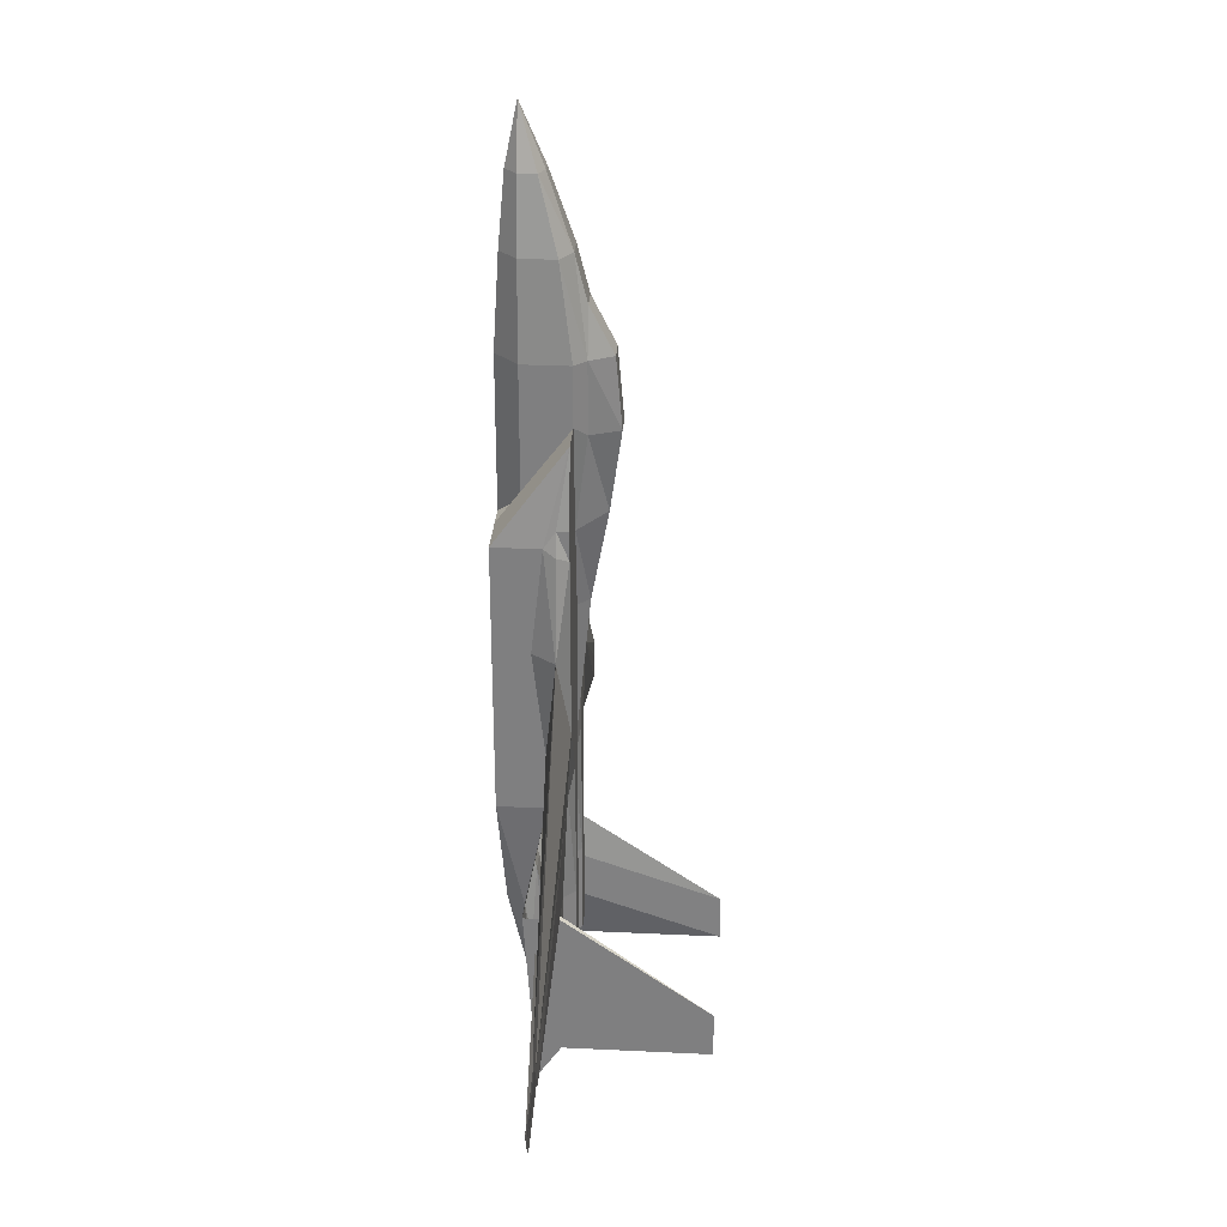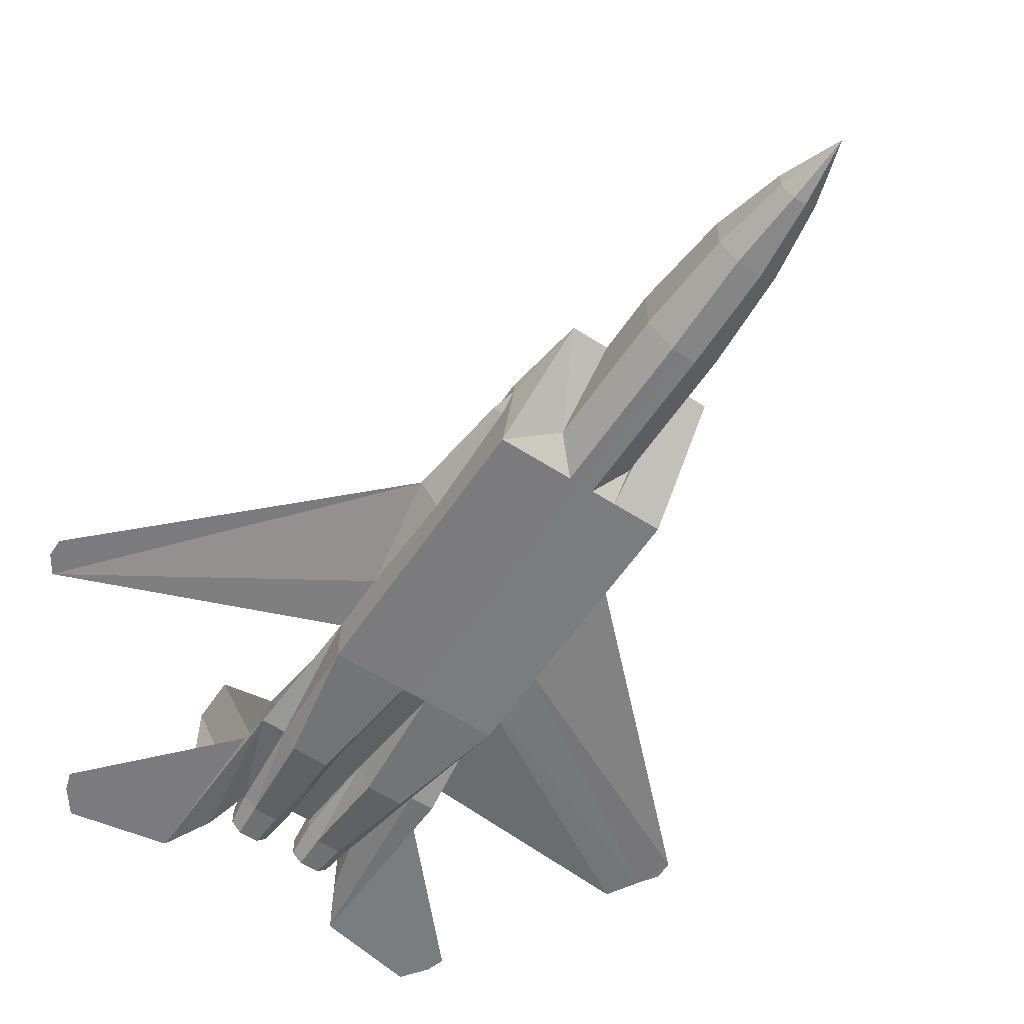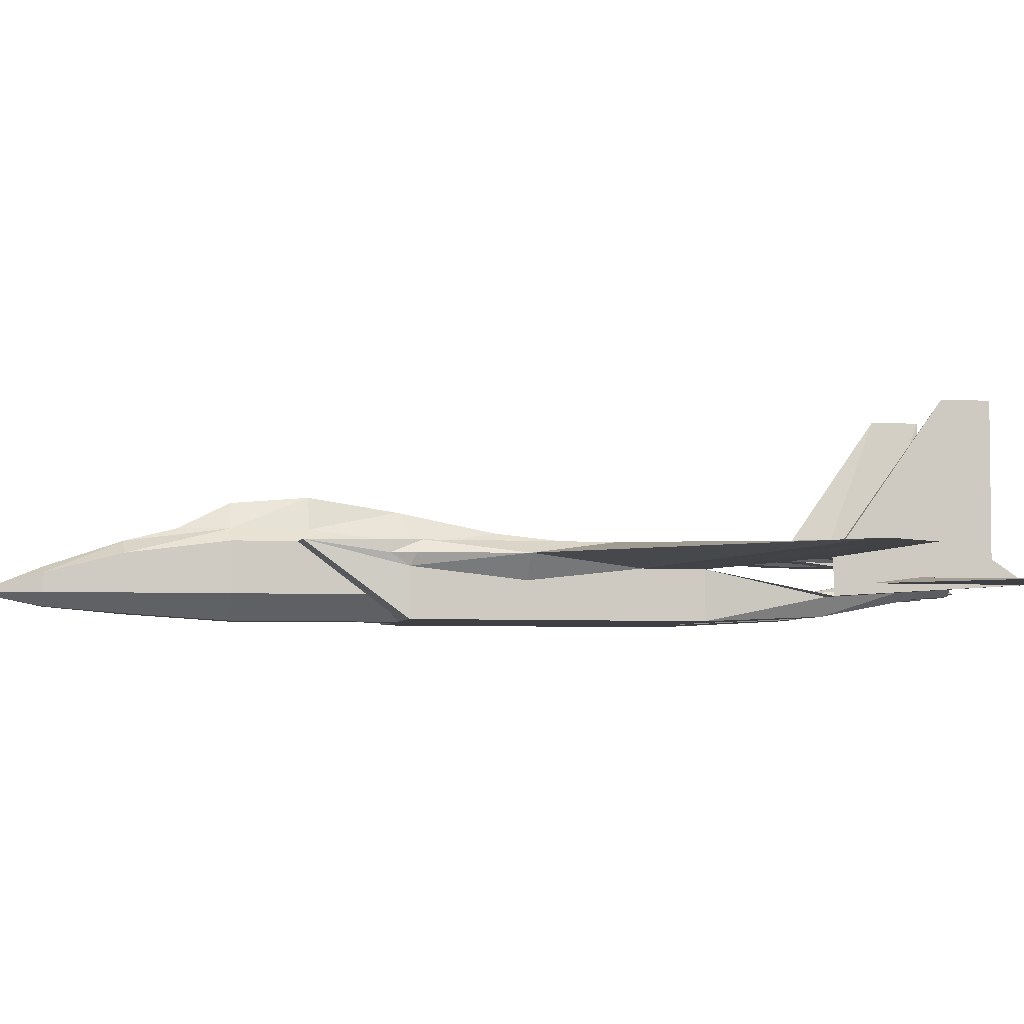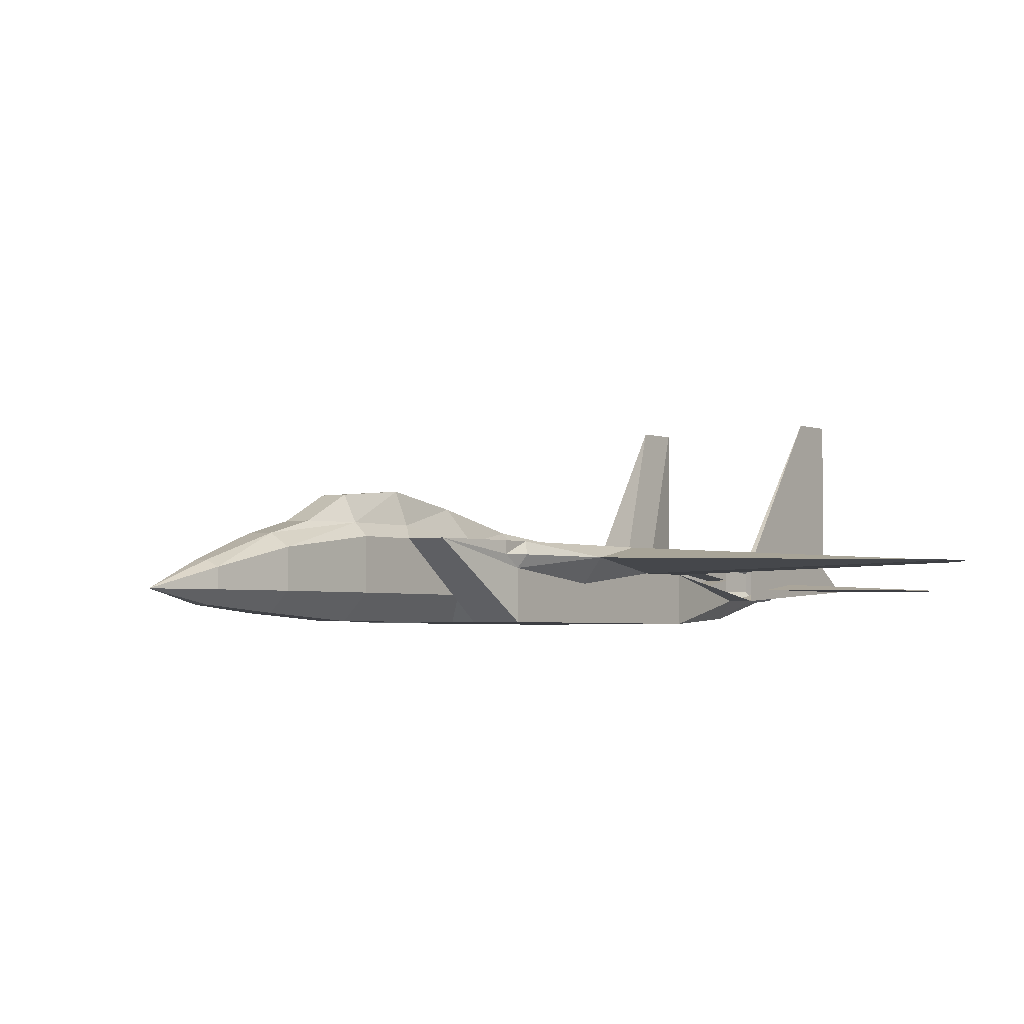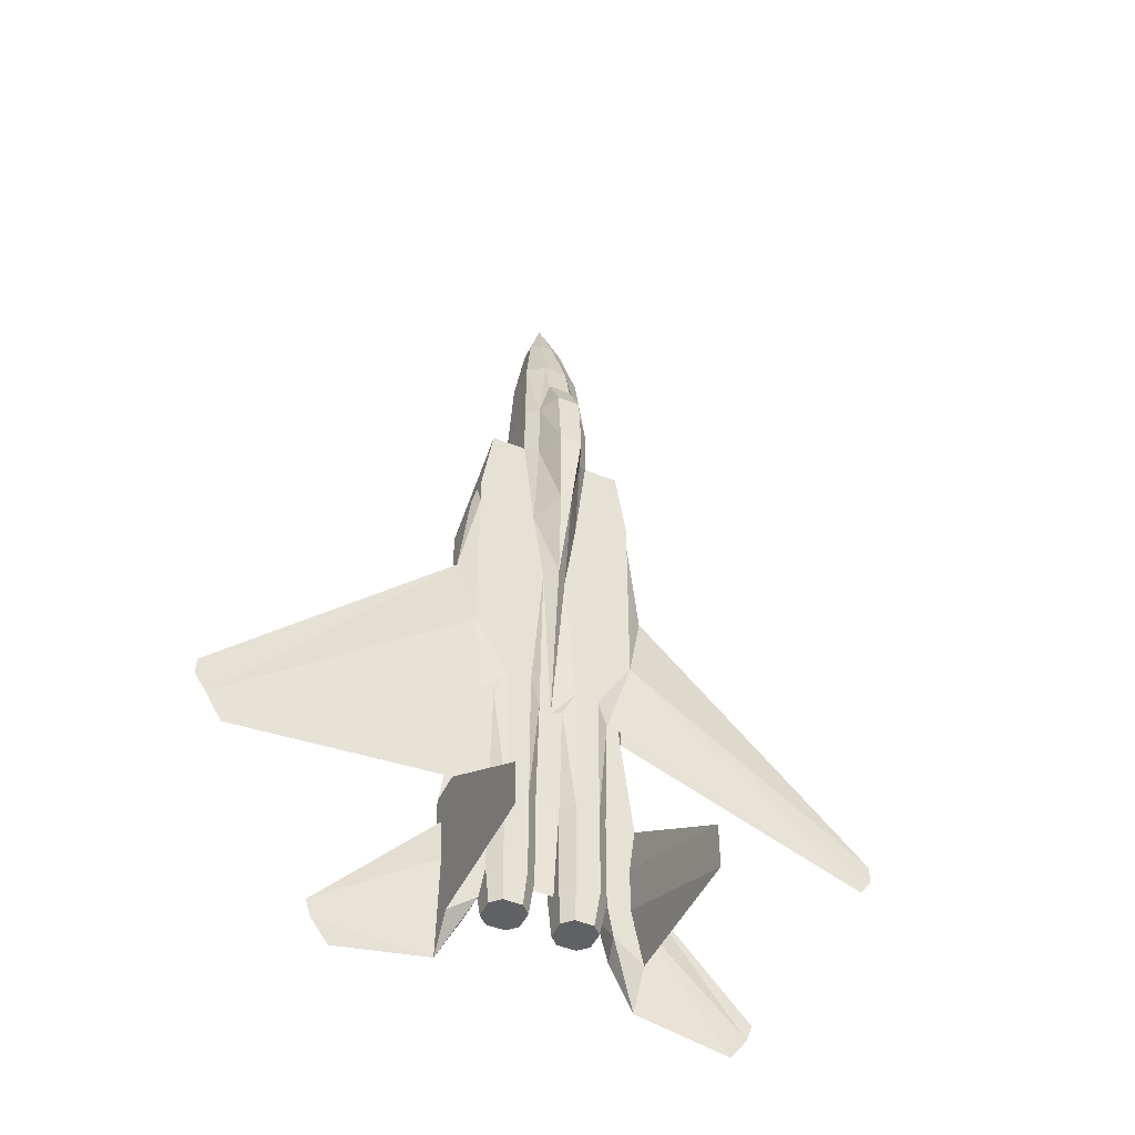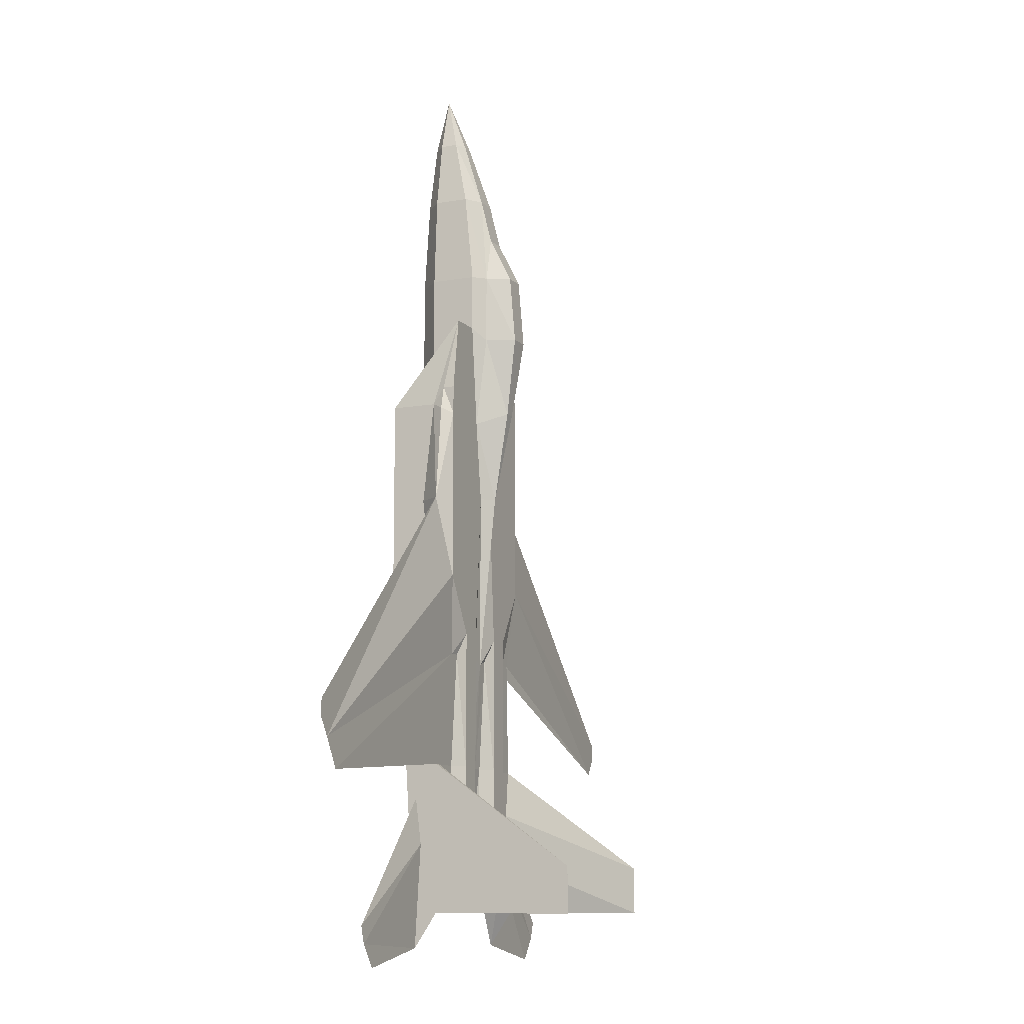
<metadata>
{"format":"obj","ext":"obj","renderer":"f3d","projection":"perspective","resolution":1024,"background":"white","views":[{"elev":29.7,"azim":94.0,"up":"+Z"},{"elev":-58.6,"azim":-33.7,"up":"+Y"},{"elev":-4.6,"azim":78.5,"up":"+Y"},{"elev":-3.0,"azim":35.0,"up":"+Y"},{"elev":-47.7,"azim":155.4,"up":"+Z"},{"elev":-10.5,"azim":114.0,"up":"+Z"}]}
</metadata>
<code>
o m1218
v 0.1574 0.05947 0.04803
v 0.1517 0.05947 0.0653
v 0.2668 0.05954 0.192
v 0.1747 0.05948 0.025
v 0.5662 0.05947 0.0653
v 0.5605 0.05947 0.04803
v 0.5432 0.05948 0.025
v 0.3161 0.08754 0.1007
v 0.3347 0.08755 0.1007
v 0.3441 0.07823 0.1007
v 0.3347 0.05026 0.1007
v 0.3441 0.05958 0.1007
v 0.3474 0.05959 0.1344
v 0.3161 0.05024 0.1007
v 0.3359 0.04806 0.1344
v 0.3068 0.05956 0.1007
v 0.3129 0.04805 0.1344
v 0.3068 0.07821 0.1007
v 0.3014 0.05956 0.1344
v 0.3359 0.09413 0.1344
v 0.3474 0.08262 0.1344
v 0.4018 0.05024 0.1007
v 0.3832 0.05026 0.1007
v 0.3738 0.05958 0.1007
v 0.382 0.04806 0.1344
v 0.405 0.04805 0.1344
v 0.4111 0.05956 0.1007
v 0.4165 0.05956 0.1344
v 0.4111 0.07821 0.1007
v 0.4165 0.08259 0.1344
v 0.4018 0.08754 0.1007
v 0.3832 0.08755 0.1007
v 0.382 0.09413 0.1344
v 0.3739 0.07823 0.1007
v 0.3705 0.08262 0.1344
v 0.3705 0.05959 0.1344
v 0.3589 0.07111 0.9174
v 0.3532 0.07111 0.9174
v 0.3417 0.06534 0.9174
v 0.3417 0.04807 0.9174
v 0.3532 0.03656 0.9174
v 0.3474 0.09413 0.8483
v 0.3302 0.08261 0.8483
v 0.3302 0.04806 0.8483
v 0.3475 0.0308 0.8483
v 0.3474 0.1056 0.8023
v 0.3589 0.09414 0.8483
v 0.3359 0.1056 0.7562
v 0.3244 0.09412 0.7562
v 0.3244 0.04806 0.7562
v 0.3475 0.02504 0.7562
v 0.3244 0.09412 0.6986
v 0.3244 0.04806 0.6986
v 0.3475 0.02504 0.6065
v 0.3359 0.09413 0.595
v 0.2783 0.09409 0.6238
v 0.2783 0.09409 0.595
v 0.3589 0.1057 0.5144
v 0.3589 0.1229 0.6065
v 0.3474 0.09413 0.5144
v 0.2783 0.09409 0.5144
v 0.2726 0.08257 0.6008
v 0.2783 0.08258 0.6238
v 0.2783 0.07106 0.6065
v 0.2611 0.08257 0.5029
v 0.2783 0.05955 0.5029
v 0.2784 0.025 0.5029
v 0.2784 0.025 0.6065
v 0.3589 0.08838 0.3359
v 0.2784 0.025 0.3417
v 0.3474 0.08837 0.3417
v 0.3589 0.08262 0.2265
v 0.3474 0.08262 0.2265
v 0.3359 0.09413 0.2265
v 0.3359 0.09413 0.3647
v 0.3129 0.09411 0.2265
v 0.3129 0.09411 0.3647
v 0.3014 0.08835 0.3417
v 0.3014 0.08259 0.2265
v 0.2668 0.04802 0.2265
v 0.2899 0.04804 0.2265
v 0.2783 0.07106 0.3417
v 0.3014 0.03077 0.2265
v 0.3359 0.03079 0.2265
v 0.3475 0.02504 0.3417
v 0.3474 0.05383 0.2265
v 0.3474 0.0711 0.1344
v 0.3129 0.09411 0.1344
v 0.3014 0.08259 0.1344
v 0.3589 0.07111 0.1344
v 0.2783 0.08258 0.1805
v 0.2668 0.0653 0.1459
v 0.2668 0.05954 0.04227
v 0.2956 0.08259 0.09985
v 0.2783 0.08258 0.1344
v 0.2899 0.05955 0.08833
v 0.2898 0.08834 0.3417
v 0.3589 0.04808 0.975
v 0.3647 0.07111 0.9174
v 0.3762 0.06534 0.9174
v 0.3762 0.04807 0.9174
v 0.3647 0.03656 0.9174
v 0.3589 0.03656 0.9174
v 0.3705 0.09413 0.8483
v 0.3878 0.08261 0.8483
v 0.3877 0.04806 0.8483
v 0.3705 0.0308 0.8483
v 0.3589 0.0308 0.8483
v 0.3935 0.09412 0.7562
v 0.3935 0.04806 0.7562
v 0.3704 0.02504 0.7562
v 0.3589 0.02505 0.7562
v 0.3935 0.04806 0.6986
v 0.3935 0.04806 0.6295
v 0.3589 0.02505 0.6065
v 0.3704 0.02504 0.6065
v 0.382 0.09413 0.595
v 0.4396 0.09409 0.6238
v 0.4396 0.09409 0.595
v 0.3705 0.09413 0.5144
v 0.4396 0.09409 0.5144
v 0.4396 0.08258 0.6238
v 0.4453 0.08257 0.6008
v 0.4396 0.07106 0.6065
v 0.4396 0.05955 0.5029
v 0.4395 0.025 0.5029
v 0.4396 0.09409 0.4223
v 0.4395 0.025 0.3417
v 0.4396 0.07106 0.3417
v 0.3705 0.08837 0.3417
v 0.3705 0.08262 0.2265
v 0.382 0.09413 0.2265
v 0.382 0.09413 0.3647
v 0.405 0.09411 0.3647
v 0.405 0.09411 0.2265
v 0.4165 0.08835 0.3417
v 0.4165 0.08259 0.2265
v 0.428 0.04804 0.2265
v 0.4511 0.04802 0.2265
v 0.4165 0.03077 0.2265
v 0.3704 0.02504 0.3417
v 0.382 0.03079 0.2265
v 0.3705 0.05383 0.2265
v 0.3589 0.05384 0.2265
v 0.3705 0.0711 0.1344
v 0.405 0.09411 0.1344
v 0.4396 0.08258 0.1805
v 0.4396 0.08258 0.1344
v 0.4511 0.05954 0.192
v 0.4511 0.0653 0.1459
v 0.4511 0.05954 0.04227
v 0.428 0.05955 0.08833
v 0.4223 0.08259 0.09985
v 0.4281 0.08834 0.3417
v 0.4453 0.08257 0.2265
v 0.3589 0.02505 0.3417
v 0.3589 0.02505 0.5029
v 0.3589 0.1057 0.8023
v 0.3474 0.1287 0.7562
v 0.3474 0.1344 0.6871
v 0.3589 0.1287 0.7562
v 0.3359 0.1056 0.6871
v 0.3532 0.1229 0.6065
v 0.3589 0.1344 0.6871
v 0.3705 0.1056 0.8023
v 0.3705 0.1287 0.7562
v 0.382 0.1056 0.7562
v 0.3705 0.1344 0.6871
v 0.382 0.1056 0.6871
v 0.3647 0.1229 0.6065
v 0.3244 0.02503 0.6065
v 0.3244 0.04806 0.6295
v 0.4395 0.025 0.6065
v 0.4281 0.0941 0.6986
v 0.3935 0.09412 0.6986
v 0.2898 0.0941 0.6986
v 0.3935 0.02503 0.6065
v 0.2667 0.2265 0.07682
v 0.2668 0.08257 0.07682
v 0.2726 0.08257 0.2265
v 0.2667 0.2265 0.1229
v 0.2667 0.2265 0.09985
v 0.4511 0.08257 0.07682
v 0.4512 0.2265 0.07682
v 0.4512 0.2265 0.1229
v 0.4511 0.08257 0.2265
v 0.4512 0.2265 0.09985
v 0.03651 0.08243 0.238
v 0.2783 0.07106 0.3992
v 0.2783 0.09409 0.4223
v 0.025 0.08243 0.2726
v 0.05379 0.08244 0.2092
v 0.6814 0.08243 0.238
v 0.6929 0.08243 0.2553
v 0.6929 0.08243 0.2726
v 0.4396 0.07106 0.3992
v 0.6641 0.08244 0.2092
v 0.025 0.08243 0.2553
v 0.4568 0.08257 0.5029
f 1 2 3
f 4 1 92
f 4 93 3
f 5 6 150
f 6 7 151
f 7 6 5
f 3 92 1
f 92 93 4
f 3 1 4
f 150 149 5
f 151 150 6
f 5 149 151
f 5 151 7
f 8 9 10
f 11 12 13
f 14 11 15
f 16 14 17
f 18 16 19
f 8 18 89
f 9 8 88
f 10 9 20
f 12 10 21
f 22 23 24
f 24 23 25
f 23 22 26
f 22 27 28
f 27 29 30
f 29 31 146
f 31 32 33
f 32 34 35
f 34 24 36
f 10 12 11
f 10 11 14
f 10 14 16
f 10 16 18
f 10 18 8
f 13 15 11
f 15 17 14
f 17 19 16
f 19 89 18
f 89 88 8
f 88 20 9
f 20 21 10
f 21 13 12
f 24 34 32
f 24 32 31
f 24 31 29
f 24 29 27
f 24 27 22
f 25 36 24
f 26 25 23
f 28 26 22
f 30 28 27
f 146 30 29
f 33 146 31
f 35 33 32
f 36 35 34
f 37 38 98
f 38 39 98
f 39 40 98
f 40 41 98
f 41 103 98
f 42 38 37
f 43 39 38
f 44 40 39
f 45 41 40
f 45 108 103
f 46 42 47
f 46 48 42
f 49 43 42
f 50 44 43
f 51 45 44
f 51 112 108
f 52 49 48
f 53 50 49
f 172 53 52
f 54 115 112
f 163 55 162
f 55 52 162
f 56 176 52
f 57 56 55
f 54 172 171
f 58 163 59
f 60 55 163
f 61 57 55
f 62 63 57
f 62 64 63
f 61 65 57
f 65 62 57
f 62 65 64
f 65 66 64
f 67 68 64
f 190 65 61
f 189 66 65
f 69 60 58
f 70 67 66
f 71 69 72
f 73 74 71
f 74 75 71
f 76 77 75
f 76 78 77
f 76 79 78
f 80 81 82
f 81 70 82
f 81 83 70
f 84 85 70
f 84 86 85
f 85 86 144
f 87 73 72
f 87 21 73
f 20 74 73
f 88 76 74
f 89 79 76
f 17 83 81
f 15 84 83
f 13 86 84
f 13 87 86
f 87 90 144
f 3 93 80
f 19 81 80
f 94 179 95
f 19 94 89
f 94 93 179
f 94 96 93
f 96 94 19
f 176 56 63
f 63 64 68
f 56 57 63
f 69 71 75
f 75 77 61
f 61 77 190
f 78 97 190
f 78 79 180
f 79 91 180
f 89 95 91
f 179 93 92
f 144 156 85
f 85 156 157
f 172 54 51
f 157 171 68
f 98 99 37
f 98 100 99
f 98 101 100
f 98 102 101
f 98 103 102
f 99 104 47
f 100 105 104
f 101 106 105
f 102 107 106
f 108 107 102
f 104 165 158
f 104 167 165
f 105 109 167
f 106 110 109
f 107 111 110
f 112 111 107
f 109 175 169
f 110 113 175
f 175 113 114
f 115 116 111
f 169 117 170
f 169 175 117
f 174 118 117
f 117 118 119
f 177 114 116
f 59 170 58
f 117 120 58
f 119 121 120
f 119 122 123
f 122 124 123
f 119 199 121
f 119 123 199
f 124 199 123
f 124 125 199
f 173 126 125
f 121 199 127
f 199 125 196
f 58 120 69
f 128 129 196
f 69 130 131
f 130 132 131
f 130 133 132
f 134 135 132
f 134 136 135
f 136 137 135
f 134 136 137
f 129 138 139
f 129 128 138
f 128 140 138
f 141 142 140
f 141 143 142
f 144 143 141
f 131 145 90
f 131 35 145
f 132 33 35
f 135 146 33
f 137 30 146
f 140 26 28
f 142 25 26
f 143 36 25
f 143 145 36
f 90 145 143
f 147 30 148
f 149 150 183
f 139 151 149
f 28 152 151
f 183 153 30
f 30 153 28
f 183 151 153
f 151 152 153
f 28 153 152
f 122 118 174
f 124 122 174
f 122 119 118
f 130 69 120
f 134 133 120
f 127 134 121
f 154 136 134
f 186 155 136
f 155 137 136
f 155 147 137
f 148 30 137
f 186 139 149
f 150 151 183
f 141 156 144
f 141 128 126
f 116 113 110
f 115 157 126
f 37 47 42
f 38 42 43
f 39 43 44
f 40 44 45
f 103 41 45
f 47 158 46
f 42 48 49
f 43 49 50
f 44 50 51
f 108 45 51
f 48 162 52
f 49 52 53
f 112 51 54
f 52 55 56
f 163 58 60
f 55 60 61
f 64 66 67
f 66 189 82
f 66 82 70
f 72 73 71
f 75 74 76
f 70 83 84
f 72 90 87
f 73 21 20
f 74 20 88
f 76 88 89
f 81 19 17
f 83 17 15
f 84 15 13
f 144 86 87
f 79 95 89
f 79 91 95
f 80 93 96
f 80 96 19
f 95 89 94
f 68 176 63
f 75 60 69
f 61 60 75
f 190 77 78
f 97 78 180
f 91 79 89
f 157 67 70
f 157 70 85
f 51 50 53
f 51 53 172
f 68 67 157
f 157 115 54
f 157 54 171
f 47 37 99
f 104 99 100
f 105 100 101
f 106 101 102
f 102 103 108
f 158 47 104
f 167 104 105
f 109 105 106
f 110 106 107
f 107 108 112
f 169 167 109
f 175 109 110
f 111 112 115
f 117 175 174
f 58 170 117
f 120 117 119
f 125 124 173
f 196 125 126
f 196 126 128
f 131 72 69
f 132 133 134
f 137 135 134
f 140 128 141
f 90 72 131
f 35 131 132
f 33 132 135
f 146 135 137
f 28 138 140
f 26 140 142
f 25 142 143
f 143 144 90
f 30 155 137
f 30 147 155
f 183 186 149
f 151 139 138
f 151 138 28
f 30 148 183
f 174 173 124
f 120 133 130
f 120 121 134
f 134 127 154
f 136 154 186
f 137 147 148
f 126 157 156
f 126 156 141
f 110 111 116
f 116 114 113
f 126 173 177
f 126 177 116
f 126 116 115
f 159 46 158
f 159 48 46
f 160 159 161
f 162 48 159
f 163 160 164
f 163 162 160
f 165 166 161
f 165 167 166
f 166 168 164
f 167 169 168
f 168 170 59
f 168 169 170
f 158 161 159
f 161 164 160
f 159 160 162
f 164 59 163
f 161 158 165
f 164 161 166
f 168 166 167
f 59 164 168
f 68 171 172
f 173 174 175
f 172 52 176
f 172 176 68
f 175 114 177
f 175 177 173
f 91 181 180
f 95 182 181
f 178 182 95
f 183 184 185
f 186 185 155
f 155 185 147
f 187 148 147
f 187 184 183
f 181 91 95
f 95 179 178
f 185 186 183
f 147 185 187
f 183 148 187
f 188 189 65
f 188 82 189
f 190 97 188
f 191 65 190
f 193 194 195
f 196 129 193
f 193 154 127
f 197 186 154
f 197 193 129
f 65 191 198
f 65 198 188
f 190 188 198
f 190 198 191
f 195 199 196
f 195 196 193
f 193 127 199
f 193 199 195
f 154 193 197
f 129 186 197
l 178 181
l 188 192

</code>
